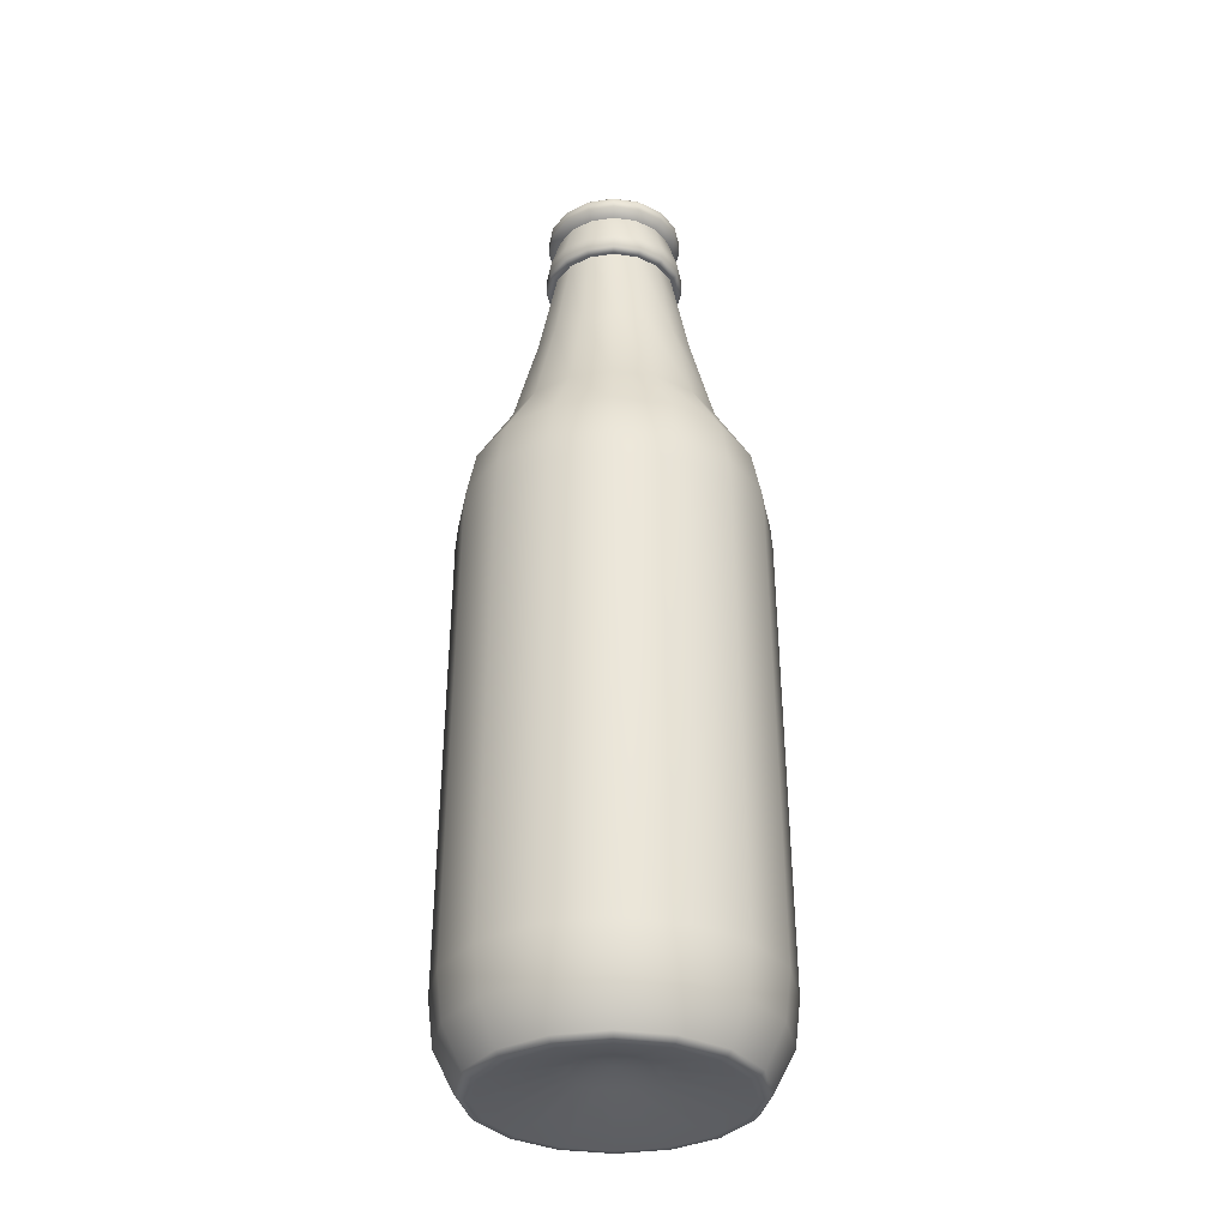
<metadata>
{"format":"obj","ext":"obj","renderer":"f3d","projection":"perspective","resolution":1024,"background":"white","views":[{"elev":-34.0,"azim":-157.2,"up":"+Y"}]}
</metadata>
<code>
o Line01
v -0.01632 1.987 0.003831
v -0.01632 1.989 -0.1398
v -0.07202 1.989 -0.1287
v -0.01707 1.987 0.003981
v -0.04079 2.201 -0.1342
v -0.09251 2.201 -0.1142
v -0.01632 2.243 -0.1457
v -0.07429 2.243 -0.1342
v -0.01632 2.264 -0.1744
v -0.08529 2.264 -0.1607
v -0.01632 2.264 -0.2195
v -0.1025 2.264 -0.2024
v -0.01632 2.238 -0.2432
v -0.1116 2.238 -0.2243
v -0.01632 2.197 -0.2429
v -0.1115 2.197 -0.2239
v -0.01632 2.171 -0.213
v -0.1 2.171 -0.1963
v -0.01632 2.053 -0.2476
v -0.1133 2.053 -0.2283
v -0.01632 1.994 -0.2474
v -0.1132 1.994 -0.2282
v -0.01632 1.981 -0.2309
v -0.1069 1.981 -0.2129
v -0.01632 1.981 -0.2209
v -0.1031 1.981 -0.2036
v -0.01632 1.629 -0.2901
v -0.1296 1.629 -0.2676
v -0.01632 1.288 -0.3789
v -0.1635 1.288 -0.3496
v -0.01632 1.065 -0.5053
v -0.2119 1.065 -0.4664
v -0.01632 0.9031 -0.5367
v -0.2239 0.9031 -0.4954
v -0.01632 0.8111 -0.5433
v -0.2265 0.8111 -0.5015
v -0.01632 -0.8628 -0.5562
v -0.2314 -0.8628 -0.5134
v -0.01632 -1.027 -0.5365
v -0.2238 -1.027 -0.4952
v -0.01632 -1.165 -0.4662
v -0.1969 -1.165 -0.4303
v -0.01632 -1.18 -0.4513
v -0.1912 -1.18 -0.4165
v -0.01632 -1.184 -0.4193
v -0.179 -1.184 -0.3869
v -0.01632 -1.101 -0.1359
v -0.07053 -1.101 -0.1251
v -0.01632 -1.082 0.005793
v -0.1192 1.989 -0.09714
v -0.0177 1.987 0.004406
v -0.1326 2.201 -0.0759
v -0.1234 2.243 -0.1013
v -0.1438 2.264 -0.1216
v -0.1756 2.264 -0.1535
v -0.1924 2.238 -0.1703
v -0.1921 2.197 -0.17
v -0.171 2.171 -0.1489
v -0.1955 2.053 -0.1734
v -0.1954 1.994 -0.1733
v -0.1837 1.981 -0.1616
v -0.1766 1.981 -0.1545
v -0.2256 1.629 -0.2035
v -0.2883 1.288 -0.2662
v -0.3777 1.065 -0.3556
v -0.3999 0.9031 -0.3778
v -0.4046 0.8111 -0.3825
v -0.4137 -0.8628 -0.3916
v -0.3998 -1.027 -0.3777
v -0.3501 -1.165 -0.328
v -0.3395 -1.18 -0.3174
v -0.3169 -1.184 -0.2948
v -0.1165 -1.101 -0.09437
v -0.1508 1.989 -0.04991
v -0.01813 1.987 0.005043
v -0.155 2.201 -0.02517
v -0.1563 2.243 -0.05218
v -0.1828 2.264 -0.06317
v -0.2245 2.264 -0.08043
v -0.2464 2.238 -0.0895
v -0.246 2.197 -0.08936
v -0.2184 2.171 -0.07793
v -0.2504 2.053 -0.09117
v -0.2503 1.994 -0.09111
v -0.235 1.981 -0.0848
v -0.2257 1.981 -0.08095
v -0.2897 1.629 -0.1075
v -0.3717 1.288 -0.1414
v -0.4885 1.065 -0.1898
v -0.5175 0.9031 -0.2018
v -0.5236 0.8111 -0.2043
v -0.5355 -0.8628 -0.2093
v -0.5173 -1.027 -0.2017
v -0.4524 -1.165 -0.1748
v -0.4386 -1.18 -0.1691
v -0.409 -1.184 -0.1569
v -0.1472 -1.101 -0.04842
v -0.1619 1.989 0.005793
v -0.01828 1.987 0.005793
v -0.1563 2.201 0.03027
v -0.1678 2.243 0.005793
v -0.1965 2.264 0.005793
v -0.2416 2.264 0.005793
v -0.2653 2.238 0.005793
v -0.265 2.197 0.005793
v -0.2351 2.171 0.005793
v -0.2697 2.053 0.005793
v -0.2695 1.994 0.005793
v -0.253 1.981 0.005793
v -0.243 1.981 0.005793
v -0.3123 1.629 0.005793
v -0.401 1.288 0.005793
v -0.5274 1.065 0.005793
v -0.5588 0.9031 0.005793
v -0.5654 0.8111 0.005793
v -0.5783 -0.8628 0.005793
v -0.5586 -1.027 0.005793
v -0.4883 -1.165 0.005793
v -0.4734 -1.18 0.005793
v -0.4414 -1.184 0.005793
v -0.158 -1.101 0.005793
v -0.1508 1.989 0.0615
v -0.01813 1.987 0.006542
v -0.1363 2.201 0.08198
v -0.1563 2.243 0.06377
v -0.1828 2.264 0.07476
v -0.2245 2.264 0.09201
v -0.2464 2.238 0.1011
v -0.246 2.197 0.101
v -0.2184 2.171 0.08951
v -0.2504 2.053 0.1028
v -0.2503 1.994 0.1027
v -0.235 1.981 0.09639
v -0.2257 1.981 0.09253
v -0.2897 1.629 0.119
v -0.3717 1.288 0.153
v -0.4885 1.065 0.2014
v -0.5175 0.9031 0.2134
v -0.5236 0.8111 0.2159
v -0.5355 -0.8628 0.2209
v -0.5173 -1.027 0.2133
v -0.4524 -1.165 0.1864
v -0.4386 -1.18 0.1807
v -0.409 -1.184 0.1685
v -0.1472 -1.101 0.06
v -0.1192 1.989 0.1087
v -0.0177 1.987 0.007179
v -0.09801 2.201 0.1221
v -0.1234 2.243 0.1129
v -0.1438 2.264 0.1332
v -0.1756 2.264 0.1651
v -0.1924 2.238 0.1819
v -0.1921 2.197 0.1816
v -0.171 2.171 0.1605
v -0.1955 2.053 0.185
v -0.1954 1.994 0.1848
v -0.1837 1.981 0.1732
v -0.1766 1.981 0.1661
v -0.2256 1.629 0.2151
v -0.2883 1.288 0.2778
v -0.3777 1.065 0.3672
v -0.3999 0.9031 0.3894
v -0.4046 0.8111 0.3941
v -0.4137 -0.8628 0.4032
v -0.3998 -1.027 0.3893
v -0.3501 -1.165 0.3395
v -0.3395 -1.18 0.329
v -0.3169 -1.184 0.3064
v -0.1165 -1.101 0.106
v -0.07202 1.989 0.1403
v -0.01707 1.987 0.007604
v -0.04728 2.201 0.1445
v -0.07429 2.243 0.1458
v -0.08528 2.264 0.1723
v -0.1025 2.264 0.2139
v -0.1116 2.238 0.2359
v -0.1115 2.197 0.2355
v -0.1 2.171 0.2079
v -0.1133 2.053 0.2399
v -0.1132 1.994 0.2397
v -0.1069 1.981 0.2245
v -0.1031 1.981 0.2152
v -0.1296 1.629 0.2792
v -0.1635 1.288 0.3612
v -0.2119 1.065 0.478
v -0.2239 0.9031 0.507
v -0.2265 0.8111 0.5131
v -0.2314 -0.8628 0.525
v -0.2238 -1.027 0.5068
v -0.1969 -1.165 0.4419
v -0.1912 -1.18 0.4281
v -0.179 -1.184 0.3985
v -0.07053 -1.101 0.1367
v -0.01632 1.989 0.1514
v -0.01632 1.987 0.007754
v 0.008157 2.201 0.1458
v -0.01632 2.243 0.1573
v -0.01632 2.264 0.186
v -0.01632 2.264 0.2311
v -0.01632 2.238 0.2548
v -0.01632 2.197 0.2545
v -0.01632 2.171 0.2246
v -0.01632 2.053 0.2592
v -0.01632 1.994 0.259
v -0.01632 1.981 0.2425
v -0.01632 1.981 0.2325
v -0.01632 1.629 0.3017
v -0.01632 1.288 0.3905
v -0.01632 1.065 0.5169
v -0.01632 0.9031 0.5483
v -0.01632 0.8111 0.5549
v -0.01632 -0.8628 0.5678
v -0.01632 -1.027 0.5481
v -0.01632 -1.165 0.4778
v -0.01632 -1.18 0.4629
v -0.01632 -1.184 0.4308
v -0.01632 -1.101 0.1474
v 0.03939 1.989 0.1403
v -0.01557 1.987 0.007604
v 0.05987 2.201 0.1258
v 0.04166 2.243 0.1458
v 0.05265 2.264 0.1723
v 0.0699 2.264 0.2139
v 0.07898 2.238 0.2359
v 0.07884 2.197 0.2355
v 0.0674 2.171 0.2079
v 0.08064 2.053 0.2399
v 0.08059 1.994 0.2397
v 0.07427 1.981 0.2245
v 0.07042 1.981 0.2152
v 0.09693 1.629 0.2792
v 0.1309 1.288 0.3612
v 0.1793 1.065 0.478
v 0.1913 0.9031 0.507
v 0.1938 0.8111 0.5131
v 0.1987 -0.8628 0.525
v 0.1912 -1.027 0.5068
v 0.1643 -1.165 0.4419
v 0.1586 -1.18 0.4281
v 0.1463 -1.184 0.3985
v 0.03789 -1.101 0.1367
v 0.08662 1.989 0.1087
v -0.01493 1.987 0.007179
v 0.09999 2.201 0.08749
v 0.09081 2.243 0.1129
v 0.1111 2.264 0.1332
v 0.143 2.264 0.1651
v 0.1598 2.238 0.1819
v 0.1595 2.197 0.1816
v 0.1384 2.171 0.1605
v 0.1628 2.053 0.185
v 0.1627 1.994 0.1848
v 0.1511 1.981 0.1732
v 0.144 1.981 0.1661
v 0.1929 1.629 0.2151
v 0.2557 1.288 0.2778
v 0.3451 1.065 0.3672
v 0.3673 0.9031 0.3894
v 0.372 0.8111 0.3941
v 0.3811 -0.8628 0.4032
v 0.3671 -1.027 0.3893
v 0.3174 -1.165 0.3395
v 0.3069 -1.18 0.329
v 0.2842 -1.184 0.3064
v 0.08384 -1.101 0.106
v 0.1182 1.989 0.0615
v -0.01451 1.987 0.006542
v 0.1224 2.201 0.03676
v 0.1236 2.243 0.06377
v 0.1502 2.264 0.07476
v 0.1918 2.264 0.09201
v 0.2137 2.238 0.1011
v 0.2134 2.197 0.101
v 0.1858 2.171 0.08951
v 0.2178 2.053 0.1028
v 0.2176 1.994 0.1027
v 0.2024 1.981 0.09638
v 0.1931 1.981 0.09253
v 0.2571 1.629 0.119
v 0.3391 1.288 0.153
v 0.4559 1.065 0.2014
v 0.4849 0.9031 0.2134
v 0.491 0.8111 0.2159
v 0.5029 -0.8628 0.2209
v 0.4847 -1.027 0.2133
v 0.4198 -1.165 0.1864
v 0.406 -1.18 0.1807
v 0.3764 -1.184 0.1685
v 0.1145 -1.101 0.06
v 0.1293 1.989 0.005793
v -0.01436 1.987 0.005793
v 0.1237 2.201 -0.01868
v 0.1352 2.243 0.005793
v 0.1639 2.264 0.005793
v 0.209 2.264 0.005793
v 0.2327 2.238 0.005793
v 0.2323 2.197 0.005793
v 0.2025 2.171 0.005793
v 0.2371 2.053 0.005793
v 0.2369 1.994 0.005793
v 0.2204 1.981 0.005793
v 0.2103 1.981 0.005793
v 0.2796 1.629 0.005793
v 0.3684 1.288 0.005793
v 0.4948 1.065 0.005793
v 0.5262 0.9031 0.005793
v 0.5328 0.8111 0.005793
v 0.5457 -0.8628 0.005793
v 0.526 -1.027 0.005793
v 0.4557 -1.165 0.005793
v 0.4408 -1.18 0.005793
v 0.4087 -1.184 0.005793
v 0.1253 -1.101 0.005793
v 0.1182 1.989 -0.04991
v -0.01451 1.987 0.005043
v 0.1037 2.201 -0.0704
v 0.1236 2.243 -0.05218
v 0.1502 2.264 -0.06318
v 0.1918 2.264 -0.08043
v 0.2137 2.238 -0.0895
v 0.2134 2.197 -0.08937
v 0.1858 2.171 -0.07793
v 0.2178 2.053 -0.09117
v 0.2176 1.994 -0.09111
v 0.2024 1.981 -0.0848
v 0.1931 1.981 -0.08095
v 0.2571 1.629 -0.1075
v 0.3391 1.288 -0.1414
v 0.4559 1.065 -0.1898
v 0.4849 0.9031 -0.2018
v 0.491 0.8111 -0.2043
v 0.5029 -0.8628 -0.2093
v 0.4847 -1.027 -0.2017
v 0.4198 -1.165 -0.1748
v 0.406 -1.18 -0.1691
v 0.3764 -1.184 -0.1569
v 0.1145 -1.101 -0.04841
v 0.08661 1.989 -0.09714
v -0.01493 1.987 0.004406
v 0.06538 2.201 -0.1105
v 0.09081 2.243 -0.1013
v 0.1111 2.264 -0.1216
v 0.143 2.264 -0.1535
v 0.1598 2.238 -0.1703
v 0.1595 2.197 -0.17
v 0.1384 2.171 -0.1489
v 0.1628 2.053 -0.1734
v 0.1627 1.994 -0.1733
v 0.1511 1.981 -0.1616
v 0.144 1.981 -0.1545
v 0.1929 1.629 -0.2035
v 0.2557 1.288 -0.2662
v 0.3451 1.065 -0.3556
v 0.3673 0.9031 -0.3778
v 0.372 0.8111 -0.3825
v 0.3811 -0.8628 -0.3916
v 0.3671 -1.027 -0.3777
v 0.3174 -1.165 -0.328
v 0.3069 -1.18 -0.3174
v 0.2842 -1.184 -0.2948
v 0.08384 -1.101 -0.09437
v 0.03939 1.989 -0.1287
v -0.01557 1.987 0.003981
v 0.01465 2.201 -0.1329
v 0.04166 2.243 -0.1342
v 0.05265 2.264 -0.1607
v 0.0699 2.264 -0.2024
v 0.07898 2.238 -0.2243
v 0.07884 2.197 -0.2239
v 0.0674 2.171 -0.1963
v 0.08064 2.053 -0.2283
v 0.08059 1.994 -0.2282
v 0.07427 1.981 -0.2129
v 0.07042 1.981 -0.2036
v 0.09693 1.629 -0.2676
v 0.1309 1.288 -0.3496
v 0.1793 1.065 -0.4664
v 0.1913 0.9031 -0.4954
v 0.1938 0.8111 -0.5015
v 0.1987 -0.8628 -0.5134
v 0.1912 -1.027 -0.4952
v 0.1643 -1.165 -0.4303
v 0.1586 -1.18 -0.4165
v 0.1463 -1.184 -0.3869
v 0.03789 -1.101 -0.1251
g Line01_default
f 1 363 2
f 2 3 1
f 2 363 362
f 3 4 1
f 3 50 4
f 25 28 26
f 25 374 27
f 26 63 62
f 27 28 25
f 27 30 28
f 27 375 29
f 28 63 26
f 28 64 63
f 29 30 27
f 29 32 30
f 29 376 31
f 30 64 28
f 30 65 64
f 31 32 29
f 31 34 32
f 31 377 33
f 32 65 30
f 32 66 65
f 33 34 31
f 33 36 34
f 33 378 35
f 34 66 32
f 34 67 66
f 35 36 33
f 35 38 36
f 35 379 37
f 36 67 34
f 36 68 67
f 37 38 35
f 37 40 38
f 37 380 39
f 38 68 36
f 38 69 68
f 39 40 37
f 39 42 40
f 39 381 41
f 40 69 38
f 40 70 69
f 41 42 39
f 41 44 42
f 41 382 43
f 42 70 40
f 42 71 70
f 43 44 41
f 43 46 44
f 43 383 45
f 44 71 42
f 44 72 71
f 45 46 43
f 45 48 46
f 45 384 47
f 46 72 44
f 46 73 72
f 47 48 45
f 47 49 48
f 47 385 49
f 48 73 46
f 49 73 48
f 49 97 73
f 49 121 97
f 49 145 121
f 49 169 145
f 49 193 169
f 49 217 193
f 49 241 217
f 49 265 241
f 49 289 265
f 49 313 289
f 49 337 313
f 49 361 337
f 49 385 361
f 50 51 4
f 50 74 51
f 62 87 86
f 63 87 62
f 63 88 87
f 64 88 63
f 64 89 88
f 65 89 64
f 65 90 89
f 66 90 65
f 66 91 90
f 67 91 66
f 67 92 91
f 68 92 67
f 68 93 92
f 69 93 68
f 69 94 93
f 70 94 69
f 70 95 94
f 71 95 70
f 71 96 95
f 72 96 71
f 72 97 96
f 73 97 72
f 74 75 51
f 74 98 75
f 86 111 110
f 87 111 86
f 87 112 111
f 88 112 87
f 88 113 112
f 89 113 88
f 89 114 113
f 90 114 89
f 90 115 114
f 91 115 90
f 91 116 115
f 92 116 91
f 92 117 116
f 93 117 92
f 93 118 117
f 94 118 93
f 94 119 118
f 95 119 94
f 95 120 119
f 96 120 95
f 96 121 120
f 97 121 96
f 98 99 75
f 98 122 99
f 110 135 134
f 111 135 110
f 111 136 135
f 112 136 111
f 112 137 136
f 113 137 112
f 113 138 137
f 114 138 113
f 114 139 138
f 115 139 114
f 115 140 139
f 116 140 115
f 116 141 140
f 117 141 116
f 117 142 141
f 118 142 117
f 118 143 142
f 119 143 118
f 119 144 143
f 120 144 119
f 120 145 144
f 121 145 120
f 122 123 99
f 122 146 123
f 134 159 158
f 135 159 134
f 135 160 159
f 136 160 135
f 136 161 160
f 137 161 136
f 137 162 161
f 138 162 137
f 138 163 162
f 139 163 138
f 139 164 163
f 140 164 139
f 140 165 164
f 141 165 140
f 141 166 165
f 142 166 141
f 142 167 166
f 143 167 142
f 143 168 167
f 144 168 143
f 144 169 168
f 145 169 144
f 146 147 123
f 146 170 147
f 158 183 182
f 159 183 158
f 159 184 183
f 160 184 159
f 160 185 184
f 161 185 160
f 161 186 185
f 162 186 161
f 162 187 186
f 163 187 162
f 163 188 187
f 164 188 163
f 164 189 188
f 165 189 164
f 165 190 189
f 166 190 165
f 166 191 190
f 167 191 166
f 167 192 191
f 168 192 167
f 168 193 192
f 169 193 168
f 170 171 147
f 170 194 171
f 182 207 206
f 183 207 182
f 183 208 207
f 184 208 183
f 184 209 208
f 185 209 184
f 185 210 209
f 186 210 185
f 186 211 210
f 187 211 186
f 187 212 211
f 188 212 187
f 188 213 212
f 189 213 188
f 189 214 213
f 190 214 189
f 190 215 214
f 191 215 190
f 191 216 215
f 192 216 191
f 192 217 216
f 193 217 192
f 194 195 171
f 194 218 195
f 206 231 230
f 207 231 206
f 207 232 231
f 208 232 207
f 208 233 232
f 209 233 208
f 209 234 233
f 210 234 209
f 210 235 234
f 211 235 210
f 211 236 235
f 212 236 211
f 212 237 236
f 213 237 212
f 213 238 237
f 214 238 213
f 214 239 238
f 215 239 214
f 215 240 239
f 216 240 215
f 216 241 240
f 217 241 216
f 218 219 195
f 218 242 219
f 230 255 254
f 231 255 230
f 231 256 255
f 232 256 231
f 232 257 256
f 233 257 232
f 233 258 257
f 234 258 233
f 234 259 258
f 235 259 234
f 235 260 259
f 236 260 235
f 236 261 260
f 237 261 236
f 237 262 261
f 238 262 237
f 238 263 262
f 239 263 238
f 239 264 263
f 240 264 239
f 240 265 264
f 241 265 240
f 242 243 219
f 242 266 243
f 254 279 278
f 255 279 254
f 255 280 279
f 256 280 255
f 256 281 280
f 257 281 256
f 257 282 281
f 258 282 257
f 258 283 282
f 259 283 258
f 259 284 283
f 260 284 259
f 260 285 284
f 261 285 260
f 261 286 285
f 262 286 261
f 262 287 286
f 263 287 262
f 263 288 287
f 264 288 263
f 264 289 288
f 265 289 264
f 266 267 243
f 266 290 267
f 278 303 302
f 279 303 278
f 279 304 303
f 280 304 279
f 280 305 304
f 281 305 280
f 281 306 305
f 282 306 281
f 282 307 306
f 283 307 282
f 283 308 307
f 284 308 283
f 284 309 308
f 285 309 284
f 285 310 309
f 286 310 285
f 286 311 310
f 287 311 286
f 287 312 311
f 288 312 287
f 288 313 312
f 289 313 288
f 290 291 267
f 290 314 291
f 302 327 326
f 303 327 302
f 303 328 327
f 304 328 303
f 304 329 328
f 305 329 304
f 305 330 329
f 306 330 305
f 306 331 330
f 307 331 306
f 307 332 331
f 308 332 307
f 308 333 332
f 309 333 308
f 309 334 333
f 310 334 309
f 310 335 334
f 311 335 310
f 311 336 335
f 312 336 311
f 312 337 336
f 313 337 312
f 314 315 291
f 314 338 315
f 326 351 350
f 327 351 326
f 327 352 351
f 328 352 327
f 328 353 352
f 329 353 328
f 329 354 353
f 330 354 329
f 330 355 354
f 331 355 330
f 331 356 355
f 332 356 331
f 332 357 356
f 333 357 332
f 333 358 357
f 334 358 333
f 334 359 358
f 335 359 334
f 335 360 359
f 336 360 335
f 336 361 360
f 337 361 336
f 338 339 315
f 338 362 339
f 350 375 374
f 351 375 350
f 351 376 375
f 352 376 351
f 352 377 376
f 353 377 352
f 353 378 377
f 354 378 353
f 354 379 378
f 355 379 354
f 355 380 379
f 356 380 355
f 356 381 380
f 357 381 356
f 357 382 381
f 358 382 357
f 358 383 382
f 359 383 358
f 359 384 383
f 360 384 359
f 360 385 384
f 361 385 360
f 362 363 339
f 374 375 27
f 375 376 29
f 376 377 31
f 377 378 33
f 378 379 35
f 379 380 37
f 380 381 39
f 381 382 41
f 382 383 43
f 383 384 45
f 384 385 47
f 17 20 18
f 17 370 19
f 18 59 58
f 19 20 17
f 19 22 20
f 19 371 21
f 20 59 18
f 20 60 59
f 21 22 19
f 21 24 22
f 21 372 23
f 22 60 20
f 22 61 60
f 23 24 21
f 23 26 24
f 23 373 25
f 24 61 22
f 24 62 61
f 25 26 23
f 26 62 24
f 58 83 82
f 59 83 58
f 59 84 83
f 60 84 59
f 60 85 84
f 61 85 60
f 61 86 85
f 62 86 61
f 82 107 106
f 83 107 82
f 83 108 107
f 84 108 83
f 84 109 108
f 85 109 84
f 85 110 109
f 86 110 85
f 106 131 130
f 107 131 106
f 107 132 131
f 108 132 107
f 108 133 132
f 109 133 108
f 109 134 133
f 110 134 109
f 130 155 154
f 131 155 130
f 131 156 155
f 132 156 131
f 132 157 156
f 133 157 132
f 133 158 157
f 134 158 133
f 154 179 178
f 155 179 154
f 155 180 179
f 156 180 155
f 156 181 180
f 157 181 156
f 157 182 181
f 158 182 157
f 178 203 202
f 179 203 178
f 179 204 203
f 180 204 179
f 180 205 204
f 181 205 180
f 181 206 205
f 182 206 181
f 202 227 226
f 203 227 202
f 203 228 227
f 204 228 203
f 204 229 228
f 205 229 204
f 205 230 229
f 206 230 205
f 226 251 250
f 227 251 226
f 227 252 251
f 228 252 227
f 228 253 252
f 229 253 228
f 229 254 253
f 230 254 229
f 250 275 274
f 251 275 250
f 251 276 275
f 252 276 251
f 252 277 276
f 253 277 252
f 253 278 277
f 254 278 253
f 274 299 298
f 275 299 274
f 275 300 299
f 276 300 275
f 276 301 300
f 277 301 276
f 277 302 301
f 278 302 277
f 298 323 322
f 299 323 298
f 299 324 323
f 300 324 299
f 300 325 324
f 301 325 300
f 301 326 325
f 302 326 301
f 322 347 346
f 323 347 322
f 323 348 347
f 324 348 323
f 324 349 348
f 325 349 324
f 325 350 349
f 326 350 325
f 346 371 370
f 347 371 346
f 347 372 371
f 348 372 347
f 348 373 372
f 349 373 348
f 349 374 373
f 350 374 349
f 370 371 19
f 371 372 21
f 372 373 23
f 373 374 25
f 2 6 3
f 2 362 5
f 3 52 50
f 5 6 2
f 5 8 6
f 5 364 7
f 6 52 3
f 6 53 52
f 7 8 5
f 7 10 8
f 7 365 9
f 8 53 6
f 8 54 53
f 9 10 7
f 9 12 10
f 9 366 11
f 10 54 8
f 10 55 54
f 11 12 9
f 11 14 12
f 11 367 13
f 12 55 10
f 12 56 55
f 13 14 11
f 13 16 14
f 13 368 15
f 14 56 12
f 14 57 56
f 15 16 13
f 15 18 16
f 15 369 17
f 16 57 14
f 16 58 57
f 17 18 15
f 18 58 16
f 50 76 74
f 52 76 50
f 52 77 76
f 53 77 52
f 53 78 77
f 54 78 53
f 54 79 78
f 55 79 54
f 55 80 79
f 56 80 55
f 56 81 80
f 57 81 56
f 57 82 81
f 58 82 57
f 74 100 98
f 76 100 74
f 76 101 100
f 77 101 76
f 77 102 101
f 78 102 77
f 78 103 102
f 79 103 78
f 79 104 103
f 80 104 79
f 80 105 104
f 81 105 80
f 81 106 105
f 82 106 81
f 98 124 122
f 100 124 98
f 100 125 124
f 101 125 100
f 101 126 125
f 102 126 101
f 102 127 126
f 103 127 102
f 103 128 127
f 104 128 103
f 104 129 128
f 105 129 104
f 105 130 129
f 106 130 105
f 122 148 146
f 124 148 122
f 124 149 148
f 125 149 124
f 125 150 149
f 126 150 125
f 126 151 150
f 127 151 126
f 127 152 151
f 128 152 127
f 128 153 152
f 129 153 128
f 129 154 153
f 130 154 129
f 146 172 170
f 148 172 146
f 148 173 172
f 149 173 148
f 149 174 173
f 150 174 149
f 150 175 174
f 151 175 150
f 151 176 175
f 152 176 151
f 152 177 176
f 153 177 152
f 153 178 177
f 154 178 153
f 170 196 194
f 172 196 170
f 172 197 196
f 173 197 172
f 173 198 197
f 174 198 173
f 174 199 198
f 175 199 174
f 175 200 199
f 176 200 175
f 176 201 200
f 177 201 176
f 177 202 201
f 178 202 177
f 194 220 218
f 196 220 194
f 196 221 220
f 197 221 196
f 197 222 221
f 198 222 197
f 198 223 222
f 199 223 198
f 199 224 223
f 200 224 199
f 200 225 224
f 201 225 200
f 201 226 225
f 202 226 201
f 218 244 242
f 220 244 218
f 220 245 244
f 221 245 220
f 221 246 245
f 222 246 221
f 222 247 246
f 223 247 222
f 223 248 247
f 224 248 223
f 224 249 248
f 225 249 224
f 225 250 249
f 226 250 225
f 242 268 266
f 244 268 242
f 244 269 268
f 245 269 244
f 245 270 269
f 246 270 245
f 246 271 270
f 247 271 246
f 247 272 271
f 248 272 247
f 248 273 272
f 249 273 248
f 249 274 273
f 250 274 249
f 266 292 290
f 268 292 266
f 268 293 292
f 269 293 268
f 269 294 293
f 270 294 269
f 270 295 294
f 271 295 270
f 271 296 295
f 272 296 271
f 272 297 296
f 273 297 272
f 273 298 297
f 274 298 273
f 290 316 314
f 292 316 290
f 292 317 316
f 293 317 292
f 293 318 317
f 294 318 293
f 294 319 318
f 295 319 294
f 295 320 319
f 296 320 295
f 296 321 320
f 297 321 296
f 297 322 321
f 298 322 297
f 314 340 338
f 316 340 314
f 316 341 340
f 317 341 316
f 317 342 341
f 318 342 317
f 318 343 342
f 319 343 318
f 319 344 343
f 320 344 319
f 320 345 344
f 321 345 320
f 321 346 345
f 322 346 321
f 338 364 362
f 340 364 338
f 340 365 364
f 341 365 340
f 341 366 365
f 342 366 341
f 342 367 366
f 343 367 342
f 343 368 367
f 344 368 343
f 344 369 368
f 345 369 344
f 345 370 369
f 346 370 345
f 362 364 5
f 364 365 7
f 365 366 9
f 366 367 11
f 367 368 13
f 368 369 15
f 369 370 17

</code>
